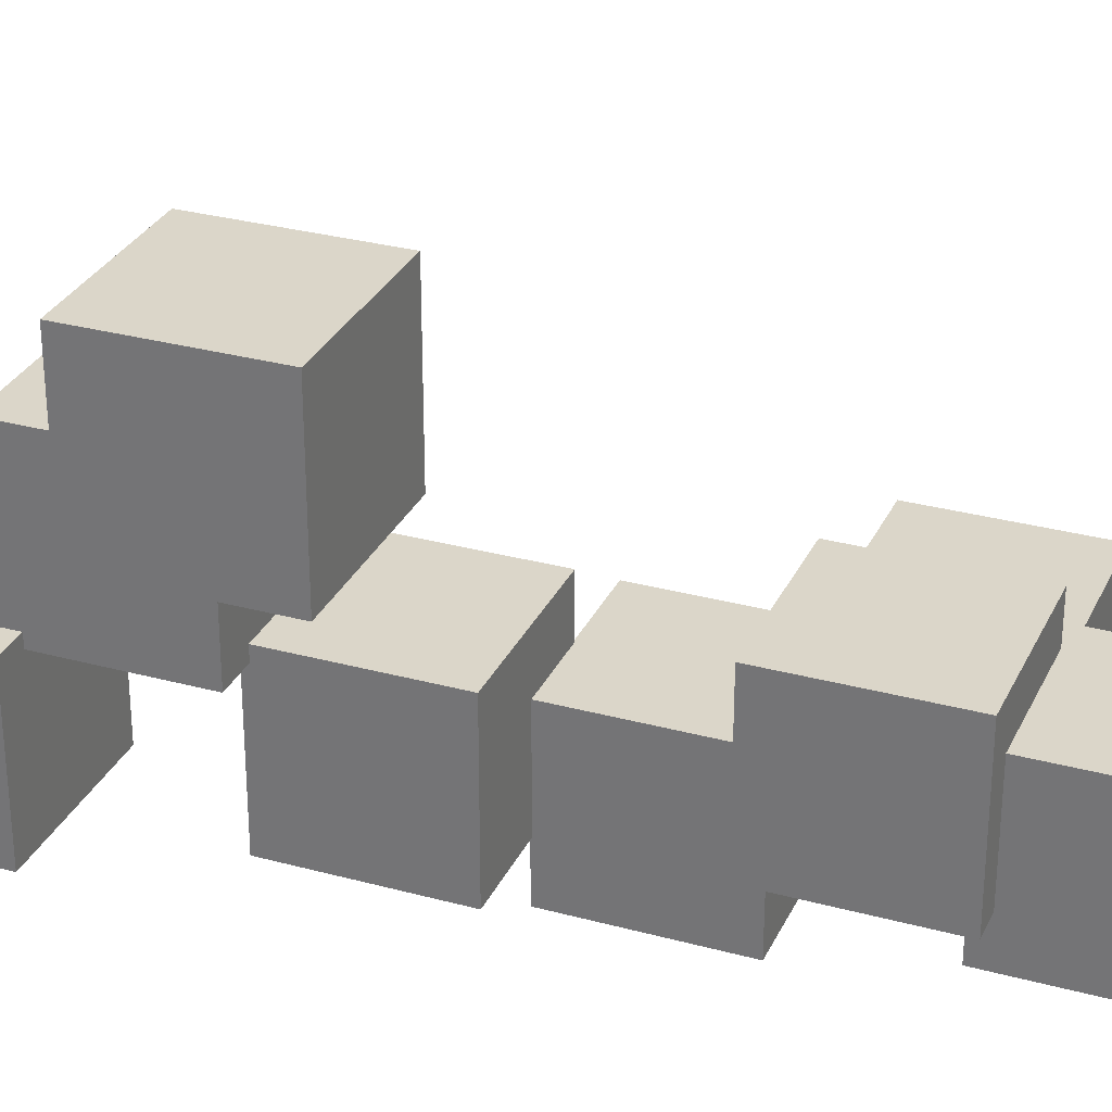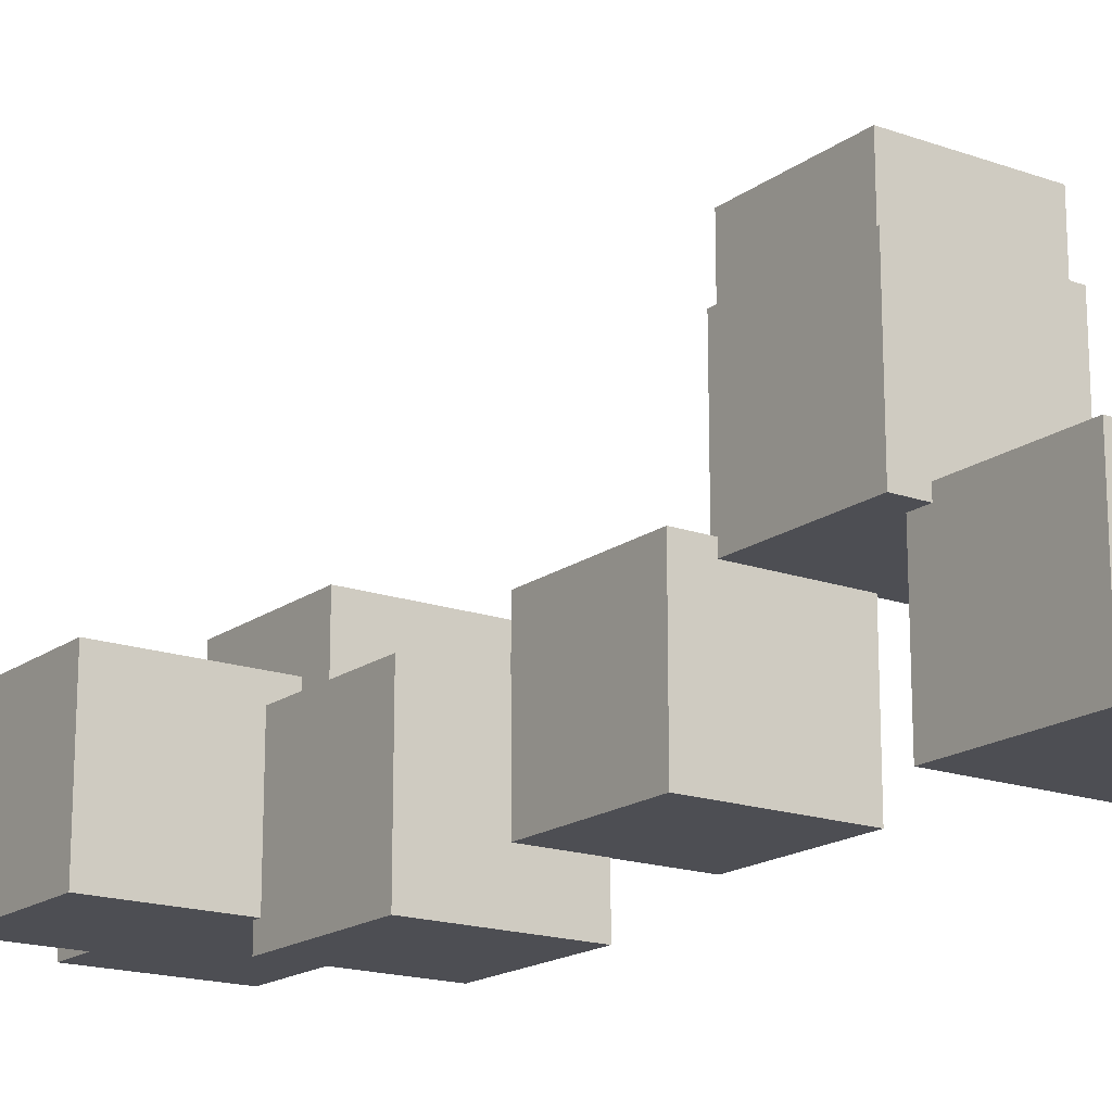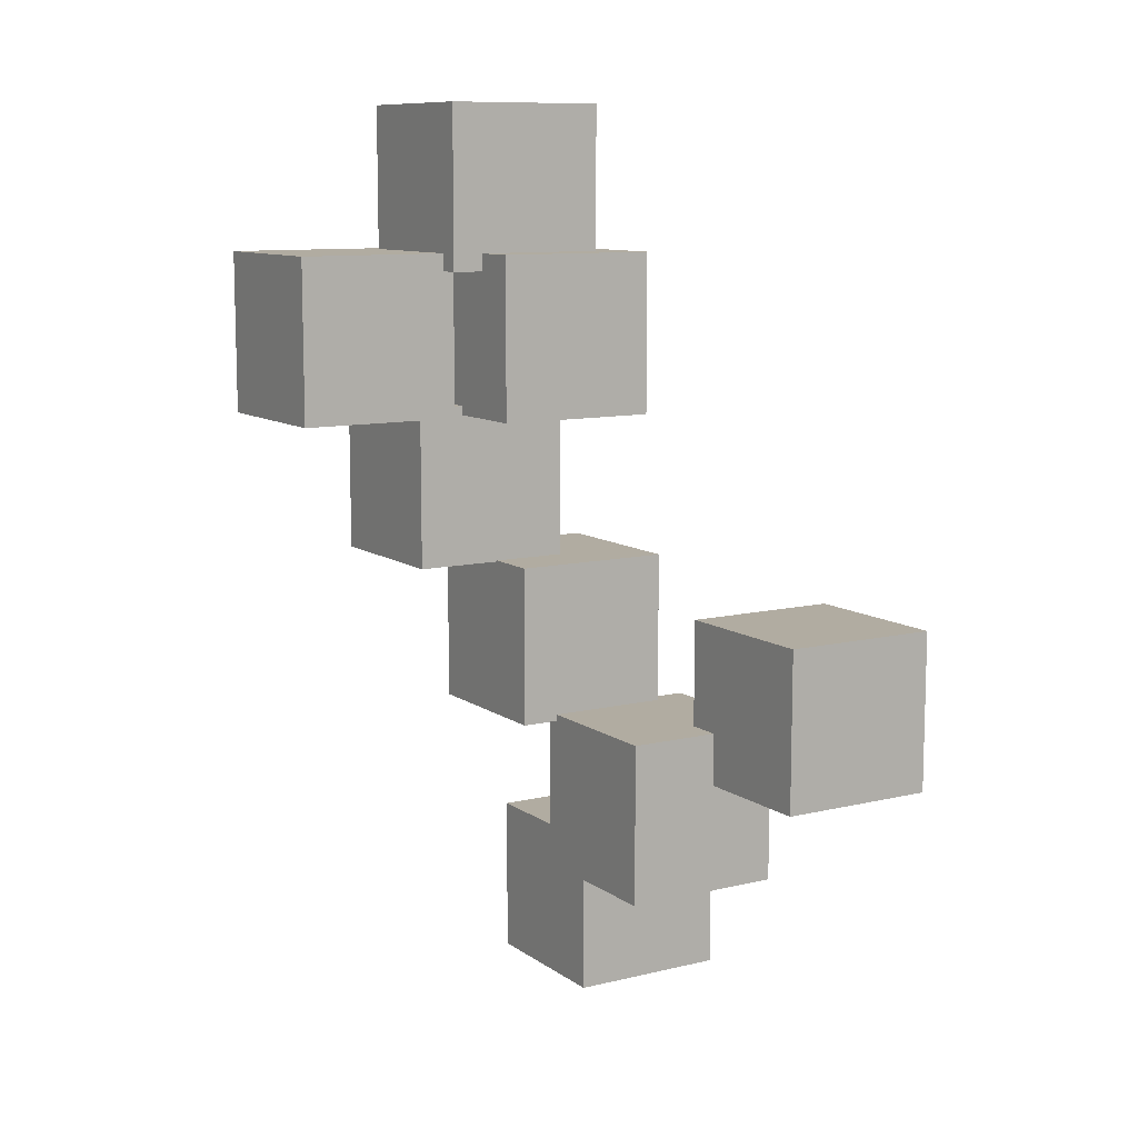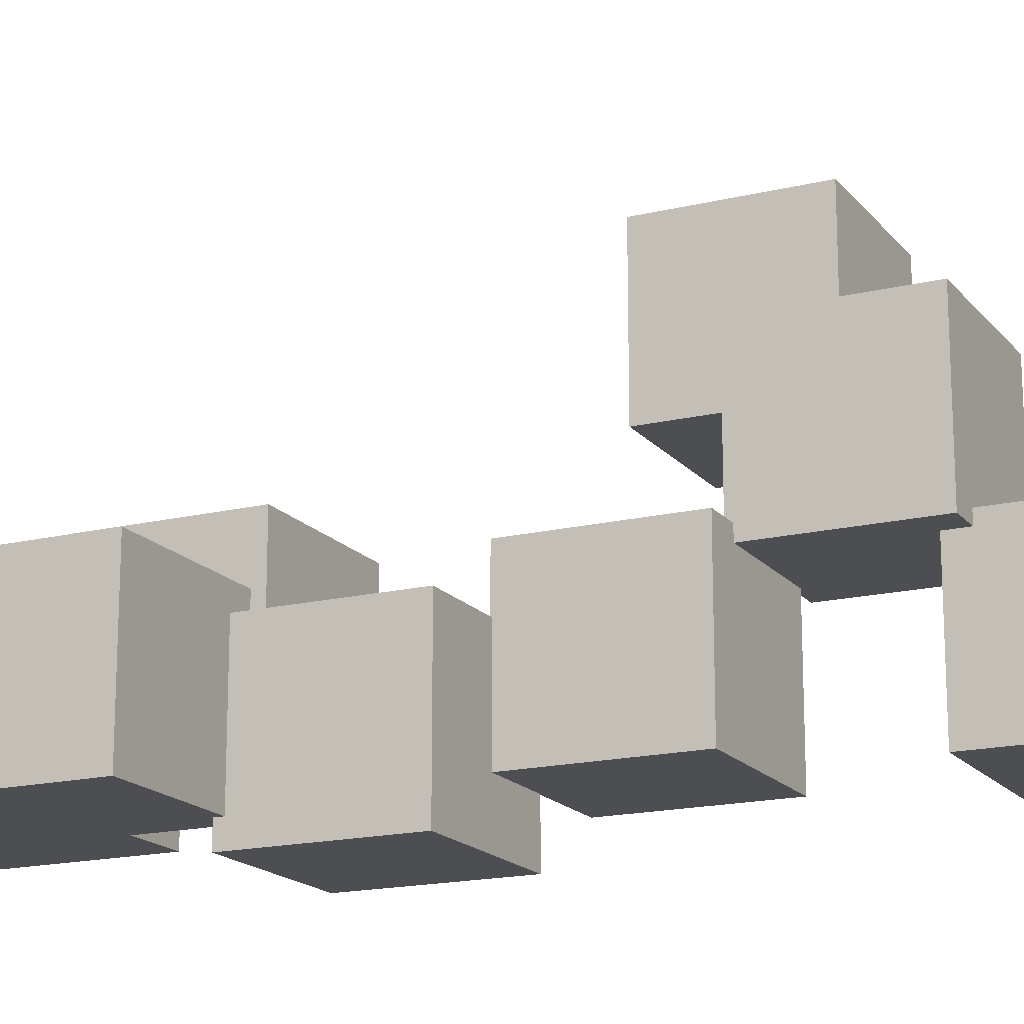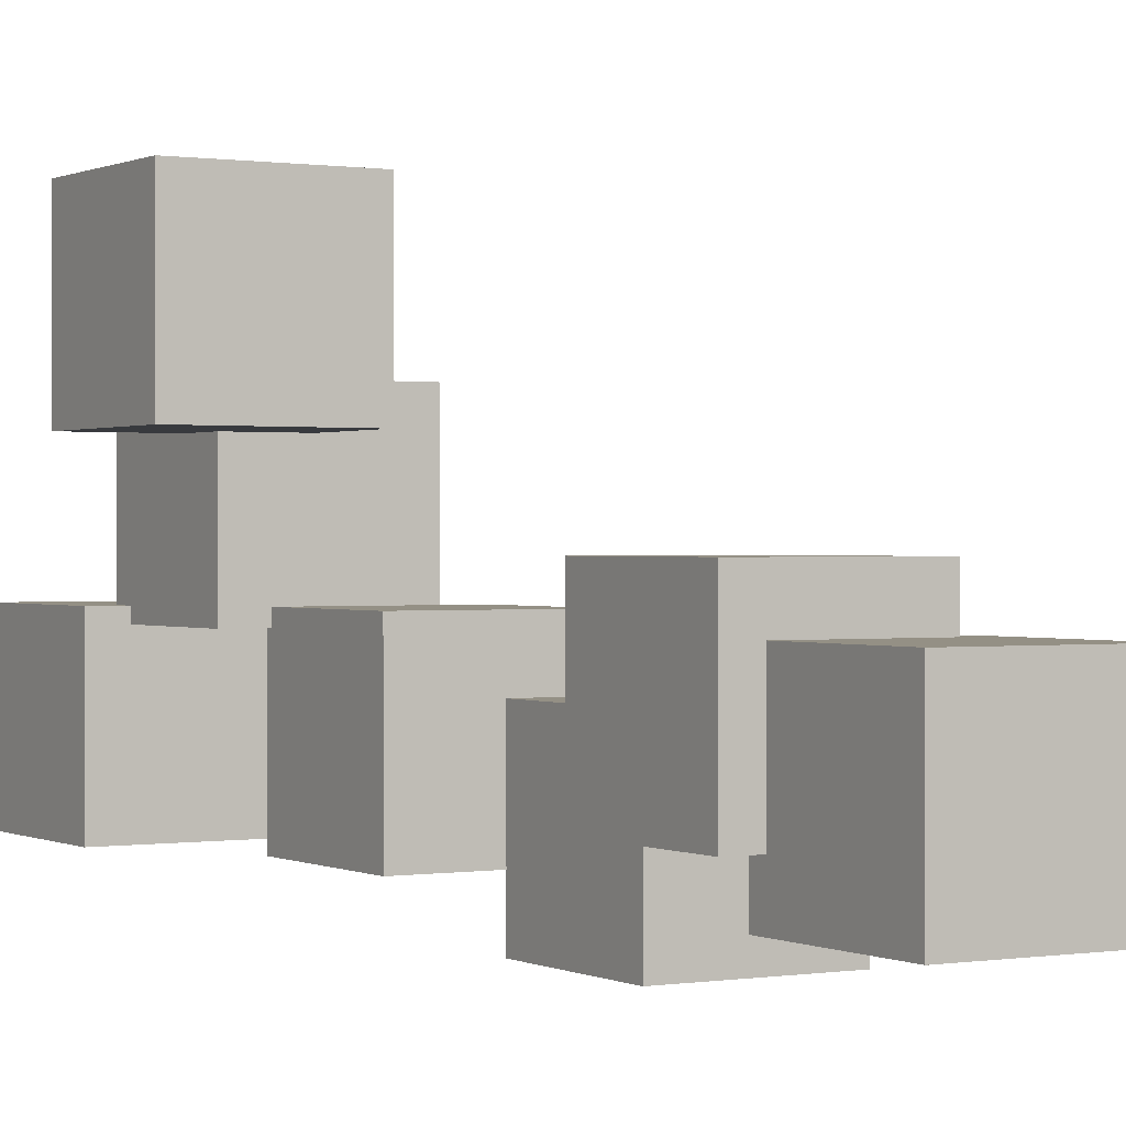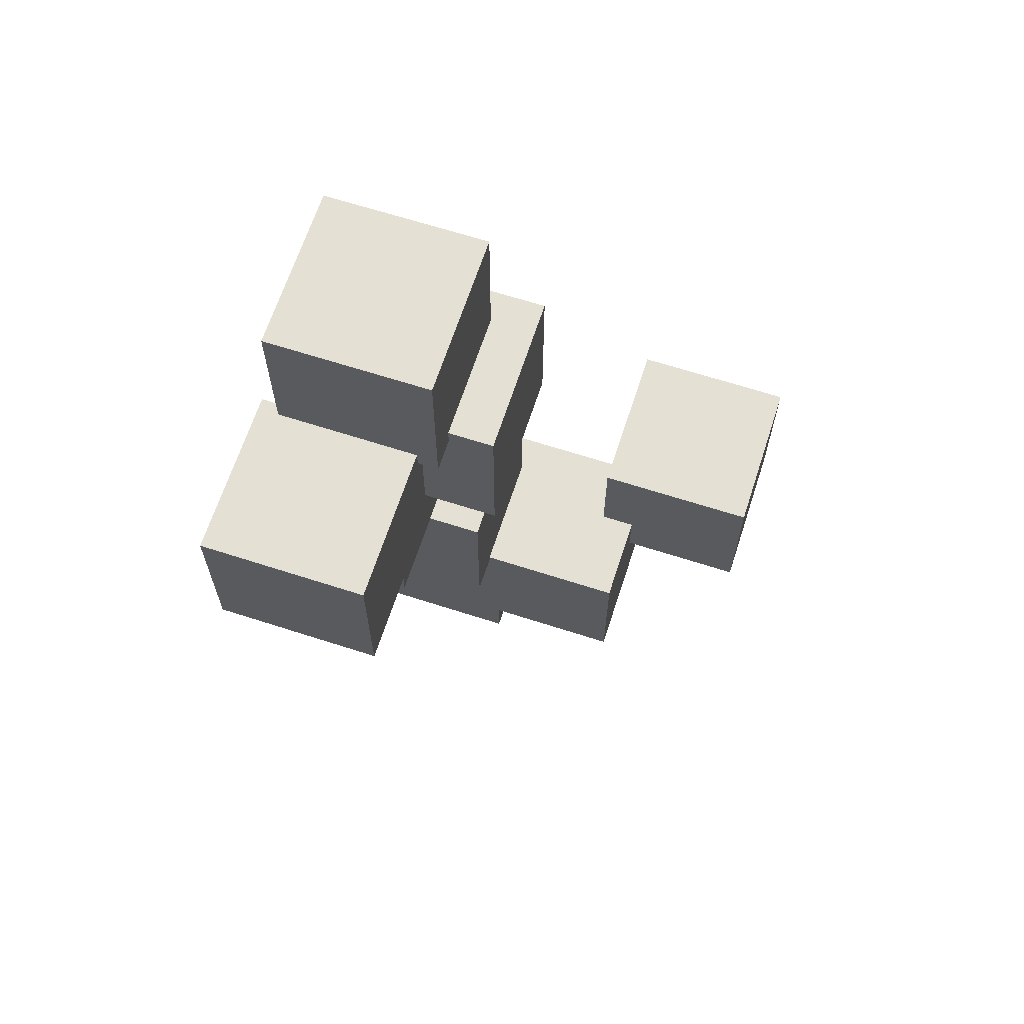
<metadata>
{"format":"obj","ext":"obj","renderer":"f3d","projection":"perspective","resolution":1024,"background":"white","views":[{"elev":29.9,"azim":111.7,"up":"+Z"},{"elev":-17.3,"azim":-35.3,"up":"+Z"},{"elev":10.2,"azim":-31.3,"up":"+Y"},{"elev":-17.2,"azim":-64.1,"up":"+Z"},{"elev":0.4,"azim":149.4,"up":"+Z"},{"elev":65.7,"azim":-72.0,"up":"+Y"}]}
</metadata>
<code>
g Block(Clone)
v 0.6119 -1.774 0.4185
v 1.162 -1.774 0.4185
v 0.6119 -1.224 0.4185
v 1.162 -1.224 0.4185
v 0.6119 -1.224 -0.1315
v 1.162 -1.224 -0.1315
v 0.6119 -1.774 -0.1315
v 1.162 -1.774 -0.1315
v 0.6119 -1.224 0.4185
v 1.162 -1.224 0.4185
v 0.6119 -1.224 -0.1315
v 1.162 -1.224 -0.1315
v 0.6119 -1.774 -0.1315
v 1.162 -1.774 0.4185
v 1.162 -1.774 -0.1315
v 0.6119 -1.774 0.4185
v 1.162 -1.774 0.4185
v 1.162 -1.224 -0.1315
v 1.162 -1.774 -0.1315
v 1.162 -1.224 0.4185
v 0.6119 -1.774 -0.1315
v 0.6119 -1.224 0.4185
v 0.6119 -1.774 0.4185
v 0.6119 -1.224 -0.1315
f 4 1 2
f 3 1 4
f 6 9 10
f 5 9 6
f 8 11 12
f 7 11 8
f 14 13 15
f 16 13 14
f 18 17 19
f 20 17 18
f 22 21 23
f 24 21 22
g Block(Clone)
v 0.3693 -0.7738 0.4222
v 0.9193 -0.7738 0.4222
v 0.3693 -0.2238 0.4222
v 0.9193 -0.2238 0.4222
v 0.3693 -0.2238 -0.1278
v 0.9193 -0.2238 -0.1278
v 0.3693 -0.7738 -0.1278
v 0.9193 -0.7738 -0.1278
v 0.3693 -0.2238 0.4222
v 0.9193 -0.2238 0.4222
v 0.3693 -0.2238 -0.1278
v 0.9193 -0.2238 -0.1278
v 0.3693 -0.7738 -0.1278
v 0.9193 -0.7738 0.4222
v 0.9193 -0.7738 -0.1278
v 0.3693 -0.7738 0.4222
v 0.9193 -0.7738 0.4222
v 0.9193 -0.2238 -0.1278
v 0.9193 -0.7738 -0.1278
v 0.9193 -0.2238 0.4222
v 0.3693 -0.7738 -0.1278
v 0.3693 -0.2238 0.4222
v 0.3693 -0.7738 0.4222
v 0.3693 -0.2238 -0.1278
f 28 25 26
f 27 25 28
f 30 33 34
f 29 33 30
f 32 35 36
f 31 35 32
f 38 37 39
f 40 37 38
f 42 41 43
f 44 41 42
f 46 45 47
f 48 45 46
g Block(Clone)
v 0.07573 -0.2276 0.2343
v 0.6257 -0.2276 0.2343
v 0.07573 0.3224 0.2343
v 0.6257 0.3224 0.2343
v 0.07573 0.3224 -0.3157
v 0.6257 0.3224 -0.3157
v 0.07573 -0.2276 -0.3157
v 0.6257 -0.2276 -0.3157
v 0.07573 0.3224 0.2343
v 0.6257 0.3224 0.2343
v 0.07573 0.3224 -0.3157
v 0.6257 0.3224 -0.3157
v 0.07573 -0.2276 -0.3157
v 0.6257 -0.2276 0.2343
v 0.6257 -0.2276 -0.3157
v 0.07573 -0.2276 0.2343
v 0.6257 -0.2276 0.2343
v 0.6257 0.3224 -0.3157
v 0.6257 -0.2276 -0.3157
v 0.6257 0.3224 0.2343
v 0.07573 -0.2276 -0.3157
v 0.07573 0.3224 0.2343
v 0.07573 -0.2276 0.2343
v 0.07573 0.3224 -0.3157
f 52 49 50
f 51 49 52
f 54 57 58
f 53 57 54
f 56 59 60
f 55 59 56
f 62 61 63
f 64 61 62
f 66 65 67
f 68 65 66
f 70 69 71
f 72 69 70
g Block(Clone)
v 0.2361 0.2916 0.5383
v 0.7861 0.2916 0.5383
v 0.2361 0.8416 0.5383
v 0.7861 0.8416 0.5383
v 0.2361 0.8416 -0.0117
v 0.7861 0.8416 -0.0117
v 0.2361 0.2916 -0.0117
v 0.7861 0.2916 -0.0117
v 0.2361 0.8416 0.5383
v 0.7861 0.8416 0.5383
v 0.2361 0.8416 -0.0117
v 0.7861 0.8416 -0.0117
v 0.2361 0.2916 -0.0117
v 0.7861 0.2916 0.5383
v 0.7861 0.2916 -0.0117
v 0.2361 0.2916 0.5383
v 0.7861 0.2916 0.5383
v 0.7861 0.8416 -0.0117
v 0.7861 0.2916 -0.0117
v 0.7861 0.8416 0.5383
v 0.2361 0.2916 -0.0117
v 0.2361 0.8416 0.5383
v 0.2361 0.2916 0.5383
v 0.2361 0.8416 -0.0117
f 76 73 74
f 75 73 76
f 78 81 82
f 77 81 78
f 80 83 84
f 79 83 80
f 86 85 87
f 88 85 86
f 90 89 91
f 92 89 90
f 94 93 95
f 96 93 94
g Block(Clone)
v -0.3851 0.2916 0.3136
v 0.1649 0.2916 0.3136
v -0.3851 0.8416 0.3136
v 0.1649 0.8416 0.3136
v -0.3851 0.8416 -0.2364
v 0.1649 0.8416 -0.2364
v -0.3851 0.2916 -0.2364
v 0.1649 0.2916 -0.2364
v -0.3851 0.8416 0.3136
v 0.1649 0.8416 0.3136
v -0.3851 0.8416 -0.2364
v 0.1649 0.8416 -0.2364
v -0.3851 0.2916 -0.2364
v 0.1649 0.2916 0.3136
v 0.1649 0.2916 -0.2364
v -0.3851 0.2916 0.3136
v 0.1649 0.2916 0.3136
v 0.1649 0.8416 -0.2364
v 0.1649 0.2916 -0.2364
v 0.1649 0.8416 0.3136
v -0.3851 0.2916 -0.2364
v -0.3851 0.8416 0.3136
v -0.3851 0.2916 0.3136
v -0.3851 0.8416 -0.2364
f 100 97 98
f 99 97 100
f 102 105 106
f 101 105 102
f 104 107 108
f 103 107 104
f 110 109 111
f 112 109 110
f 114 113 115
f 116 113 114
f 118 117 119
f 120 117 118
g Block(Clone)
v 0.1287 0.7824 0.3839
v 0.6787 0.7824 0.3839
v 0.1287 1.332 0.3839
v 0.6787 1.332 0.3839
v 0.1287 1.332 -0.1661
v 0.6787 1.332 -0.1661
v 0.1287 0.7824 -0.1661
v 0.6787 0.7824 -0.1661
v 0.1287 1.332 0.3839
v 0.6787 1.332 0.3839
v 0.1287 1.332 -0.1661
v 0.6787 1.332 -0.1661
v 0.1287 0.7824 -0.1661
v 0.6787 0.7824 0.3839
v 0.6787 0.7824 -0.1661
v 0.1287 0.7824 0.3839
v 0.6787 0.7824 0.3839
v 0.6787 1.332 -0.1661
v 0.6787 0.7824 -0.1661
v 0.6787 1.332 0.3839
v 0.1287 0.7824 -0.1661
v 0.1287 1.332 0.3839
v 0.1287 0.7824 0.3839
v 0.1287 1.332 -0.1661
f 124 121 122
f 123 121 124
f 126 129 130
f 125 129 126
f 128 131 132
f 127 131 128
f 134 133 135
f 136 133 134
f 138 137 139
f 140 137 138
f 142 141 143
f 144 141 142
g Block(Clone)
v 0.4981 -1.301 0.9252
v 1.048 -1.301 0.9252
v 0.4981 -0.7514 0.9252
v 1.048 -0.7514 0.9252
v 0.4981 -0.7514 0.3752
v 1.048 -0.7514 0.3752
v 0.4981 -1.301 0.3752
v 1.048 -1.301 0.3752
v 0.4981 -0.7514 0.9252
v 1.048 -0.7514 0.9252
v 0.4981 -0.7514 0.3752
v 1.048 -0.7514 0.3752
v 0.4981 -1.301 0.3752
v 1.048 -1.301 0.9252
v 1.048 -1.301 0.3752
v 0.4981 -1.301 0.9252
v 1.048 -1.301 0.9252
v 1.048 -0.7514 0.3752
v 1.048 -1.301 0.3752
v 1.048 -0.7514 0.9252
v 0.4981 -1.301 0.3752
v 0.4981 -0.7514 0.9252
v 0.4981 -1.301 0.9252
v 0.4981 -0.7514 0.3752
f 148 145 146
f 147 145 148
f 150 153 154
f 149 153 150
f 152 155 156
f 151 155 152
f 158 157 159
f 160 157 158
f 162 161 163
f 164 161 162
f 166 165 167
f 168 165 166
g Block(Clone)
v 0.8117 -0.9318 1.356
v 1.362 -0.9318 1.356
v 0.8117 -0.3818 1.356
v 1.362 -0.3818 1.356
v 0.8117 -0.3818 0.8058
v 1.362 -0.3818 0.8058
v 0.8117 -0.9318 0.8058
v 1.362 -0.9318 0.8058
v 0.8117 -0.3818 1.356
v 1.362 -0.3818 1.356
v 0.8117 -0.3818 0.8058
v 1.362 -0.3818 0.8058
v 0.8117 -0.9318 0.8058
v 1.362 -0.9318 1.356
v 1.362 -0.9318 0.8058
v 0.8117 -0.9318 1.356
v 1.362 -0.9318 1.356
v 1.362 -0.3818 0.8058
v 1.362 -0.9318 0.8058
v 1.362 -0.3818 1.356
v 0.8117 -0.9318 0.8058
v 0.8117 -0.3818 1.356
v 0.8117 -0.9318 1.356
v 0.8117 -0.3818 0.8058
f 172 169 170
f 171 169 172
f 174 177 178
f 173 177 174
f 176 179 180
f 175 179 176
f 182 181 183
f 184 181 182
f 186 185 187
f 188 185 186
f 190 189 191
f 192 189 190

</code>
